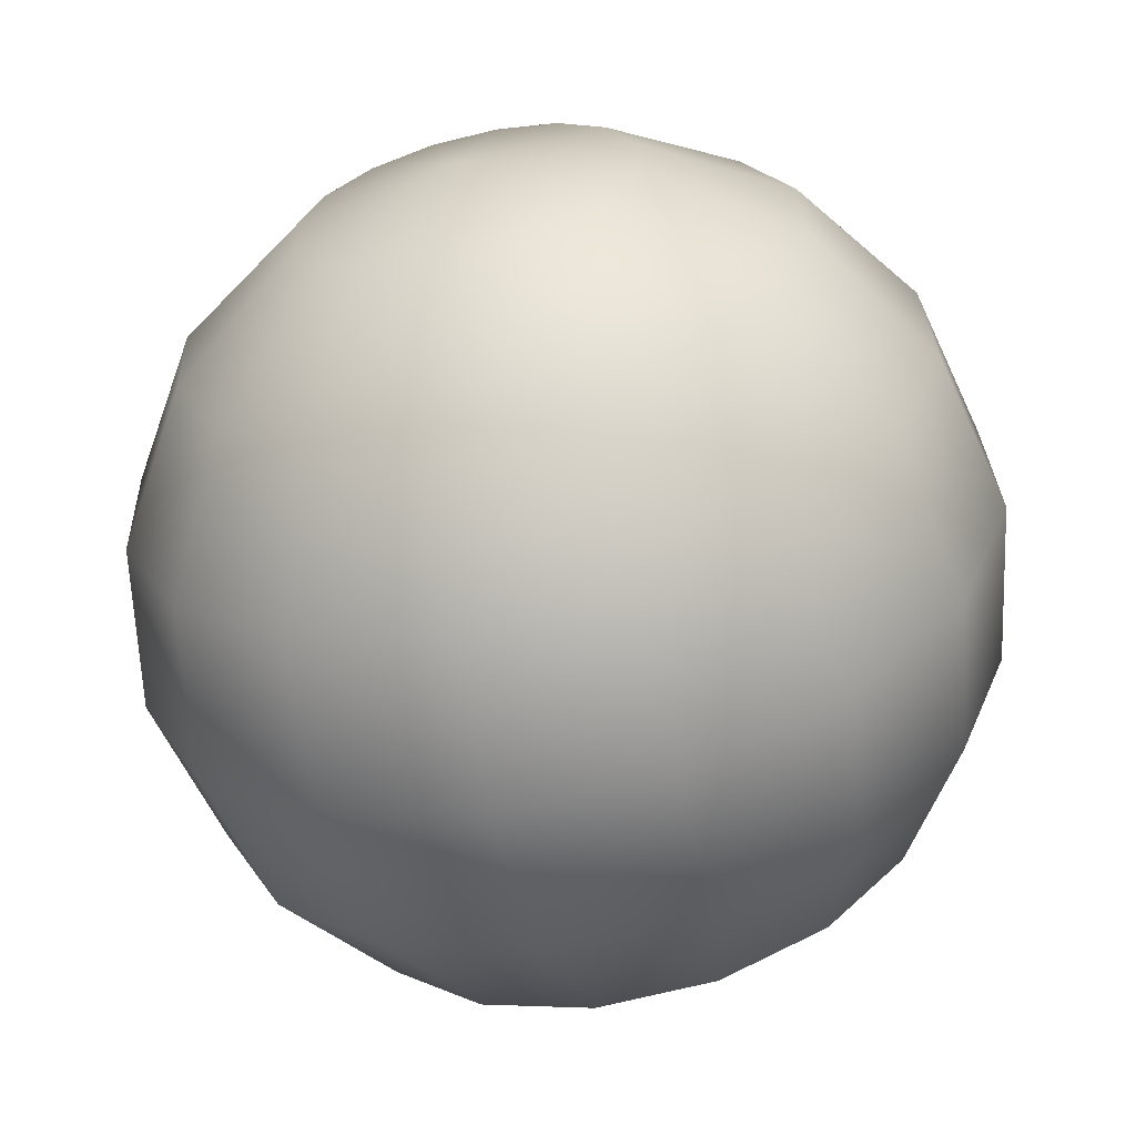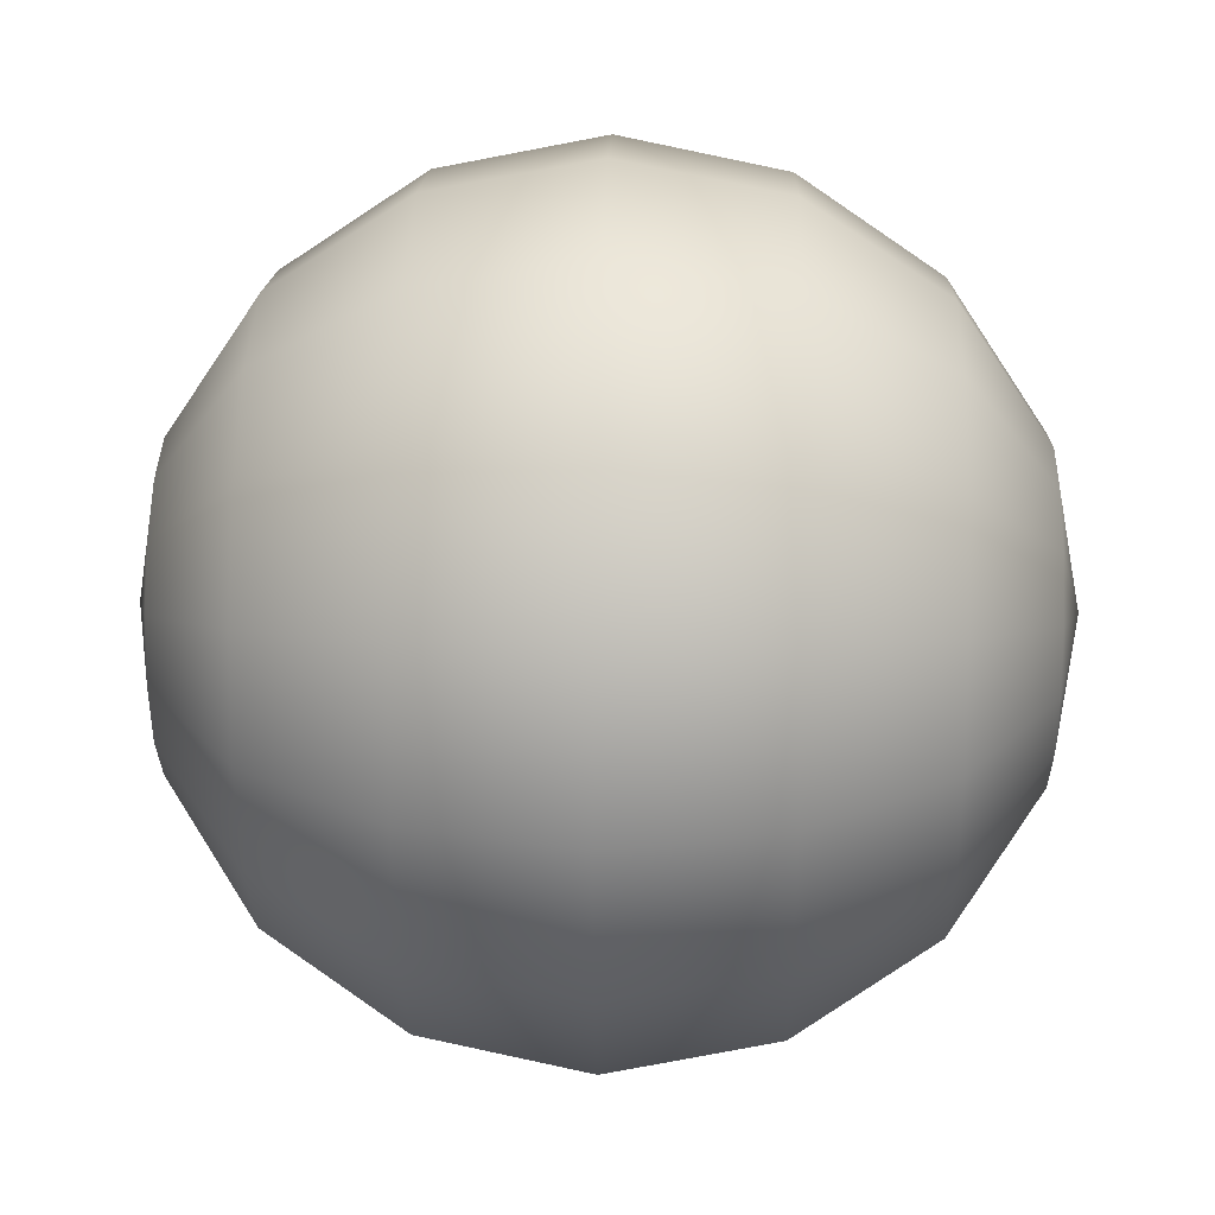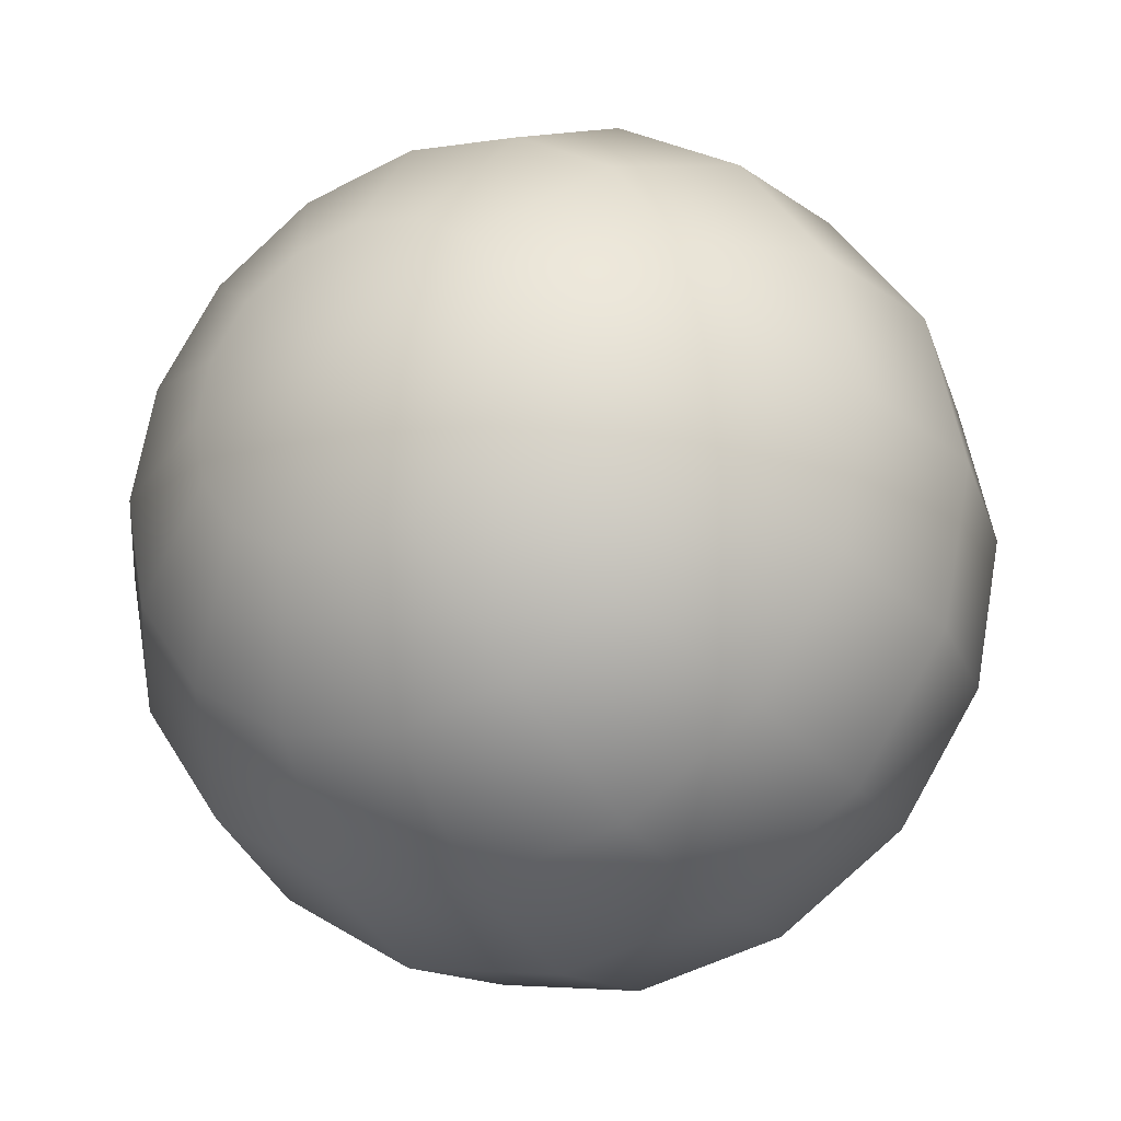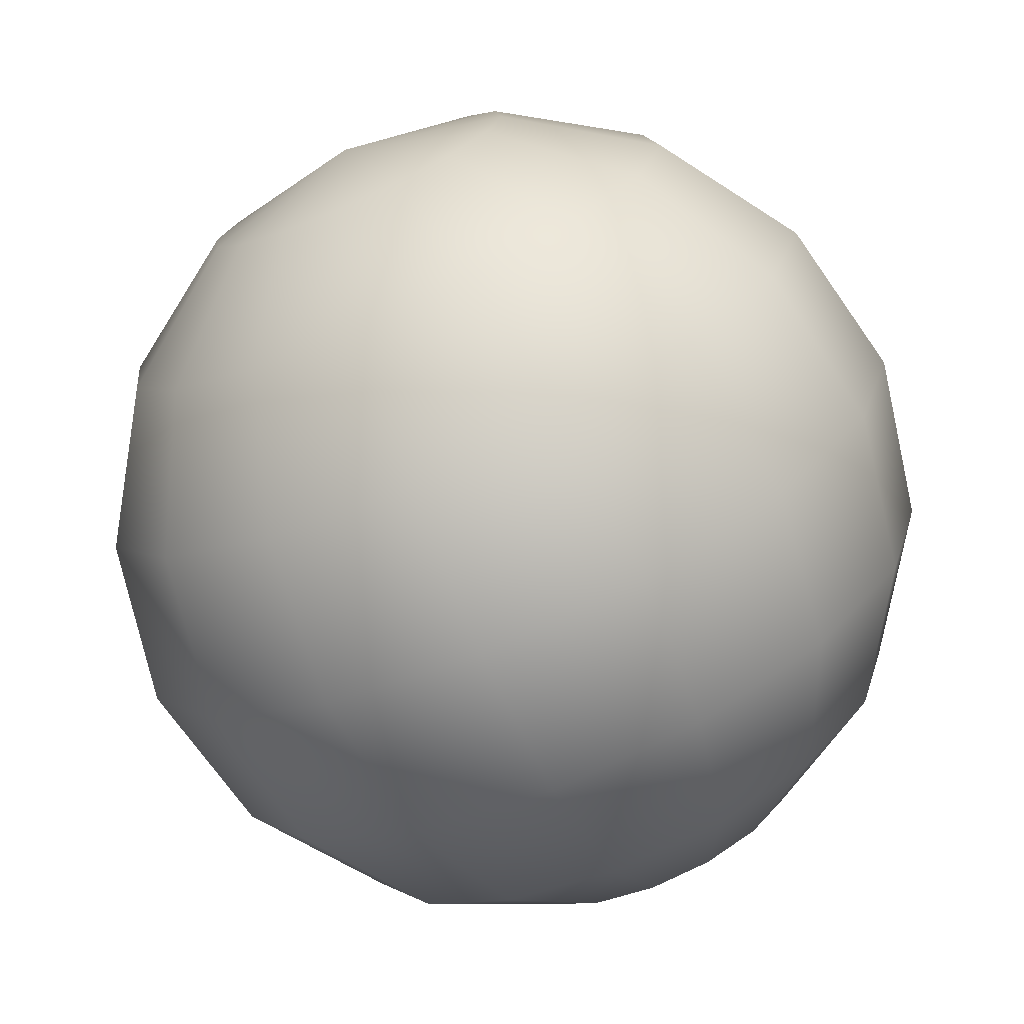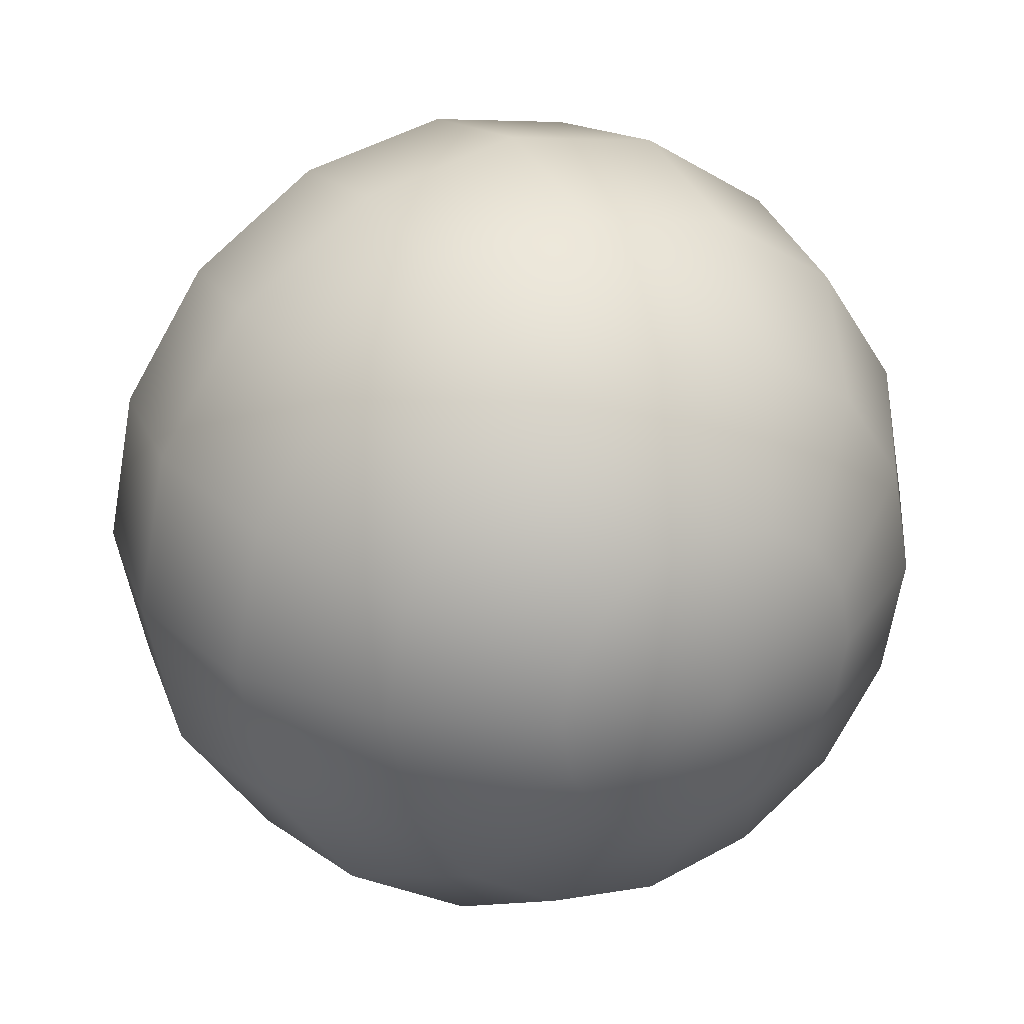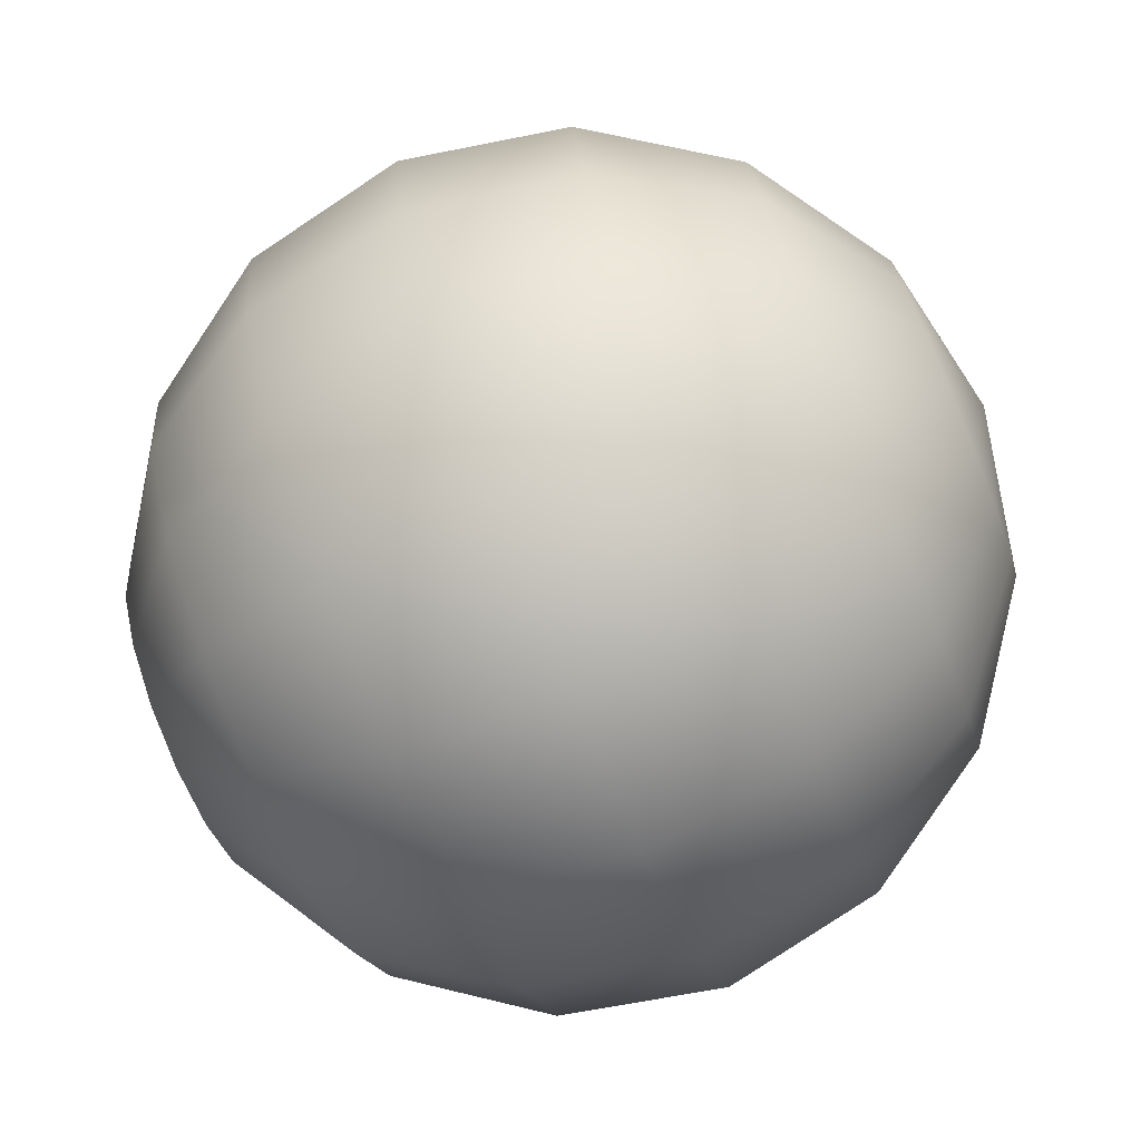
<metadata>
{"format":"obj","ext":"obj","renderer":"f3d","projection":"perspective","resolution":1024,"background":"white","views":[{"elev":6.9,"azim":124.3,"up":"+Z"},{"elev":26.7,"azim":116.6,"up":"+Y"},{"elev":-27.0,"azim":-127.0,"up":"+Y"},{"elev":8.7,"azim":163.4,"up":"+Z"},{"elev":28.4,"azim":-3.8,"up":"+Y"},{"elev":-76.2,"azim":137.3,"up":"+Y"}]}
</metadata>
<code>
o eye
v 0.02594 0.5755 0.4577
v 0.02312 0.5755 0.4624
v 0.02229 0.5755 0.4677
v 0.02359 0.5755 0.473
v 0.0268 0.5755 0.4774
v 0.03145 0.5755 0.4802
v 0.03682 0.5755 0.481
v 0.02631 0.5734 0.4575
v 0.0238 0.5717 0.462
v 0.02318 0.5705 0.4673
v 0.02455 0.5701 0.4726
v 0.02769 0.5705 0.477
v 0.03213 0.5717 0.4799
v 0.03719 0.5734 0.4809
v 0.02736 0.5717 0.457
v 0.02574 0.5685 0.4611
v 0.02571 0.5664 0.4661
v 0.02728 0.5656 0.4713
v 0.03022 0.5664 0.4758
v 0.03406 0.5685 0.479
v 0.03823 0.5717 0.4804
v 0.0421 0.5755 0.4797
v 0.02892 0.5705 0.4563
v 0.02863 0.5664 0.4598
v 0.0295 0.5636 0.4644
v 0.03138 0.5626 0.4694
v 0.034 0.5636 0.474
v 0.03696 0.5664 0.4776
v 0.0398 0.5705 0.4796
v 0.03077 0.5701 0.4555
v 0.03205 0.5656 0.4582
v 0.03396 0.5626 0.4623
v 0.03621 0.5615 0.4671
v 0.03846 0.5626 0.4719
v 0.04038 0.5656 0.476
v 0.04165 0.5701 0.4788
v 0.03262 0.5705 0.4546
v 0.03547 0.5664 0.4566
v 0.03842 0.5636 0.4602
v 0.04104 0.5626 0.4649
v 0.04293 0.5636 0.4699
v 0.04379 0.5664 0.4745
v 0.0435 0.5705 0.4779
v 0.03032 0.5755 0.4545
v 0.03419 0.5717 0.4539
v 0.03836 0.5685 0.4552
v 0.04221 0.5664 0.4584
v 0.04514 0.5656 0.463
v 0.04671 0.5664 0.4681
v 0.04669 0.5685 0.4731
v 0.04507 0.5717 0.4772
v 0.03524 0.5734 0.4534
v 0.0403 0.5717 0.4543
v 0.04474 0.5705 0.4573
v 0.04788 0.5701 0.4617
v 0.04924 0.5705 0.4669
v 0.04862 0.5717 0.4722
v 0.04612 0.5734 0.4767
v 0.0356 0.5755 0.4532
v 0.04098 0.5755 0.454
v 0.04562 0.5755 0.4568
v 0.04884 0.5755 0.4612
v 0.05013 0.5755 0.4665
v 0.0493 0.5755 0.4719
v 0.04648 0.5755 0.4765
v 0.03524 0.5775 0.4534
v 0.0403 0.5792 0.4543
v 0.04474 0.5804 0.4573
v 0.04788 0.5808 0.4617
v 0.04924 0.5804 0.4669
v 0.04862 0.5792 0.4722
v 0.04612 0.5775 0.4767
v 0.03419 0.5792 0.4539
v 0.03836 0.5824 0.4552
v 0.04221 0.5846 0.4584
v 0.04514 0.5853 0.463
v 0.04671 0.5846 0.4681
v 0.04669 0.5824 0.4731
v 0.04507 0.5792 0.4772
v 0.03262 0.5804 0.4546
v 0.03547 0.5846 0.4566
v 0.03842 0.5873 0.4602
v 0.04104 0.5883 0.4649
v 0.04293 0.5873 0.4699
v 0.04379 0.5846 0.4745
v 0.0435 0.5804 0.4779
v 0.03077 0.5808 0.4555
v 0.03205 0.5853 0.4582
v 0.03396 0.5883 0.4623
v 0.03621 0.5894 0.4671
v 0.03846 0.5883 0.4719
v 0.04038 0.5853 0.476
v 0.04165 0.5808 0.4788
v 0.02892 0.5804 0.4563
v 0.02863 0.5846 0.4598
v 0.0295 0.5873 0.4644
v 0.03138 0.5883 0.4694
v 0.034 0.5873 0.474
v 0.03696 0.5846 0.4776
v 0.0398 0.5804 0.4796
v 0.02736 0.5792 0.457
v 0.02574 0.5824 0.4611
v 0.02571 0.5846 0.4661
v 0.02728 0.5853 0.4713
v 0.03022 0.5846 0.4758
v 0.03406 0.5824 0.479
v 0.03823 0.5792 0.4804
v 0.02631 0.5775 0.4575
v 0.0238 0.5792 0.462
v 0.02318 0.5804 0.4673
v 0.02455 0.5808 0.4726
v 0.02769 0.5804 0.477
v 0.03213 0.5792 0.4799
v 0.03719 0.5775 0.4809
f 2 1 8 9
f 7 6 13 14
f 5 4 11 12
f 3 2 9 10
f 1 44 8
f 22 7 14
f 6 5 12 13
f 4 3 10 11
f 12 11 18 19
f 10 9 16 17
f 8 44 15
f 22 14 21
f 13 12 19 20
f 11 10 17 18
f 9 8 15 16
f 14 13 20 21
f 22 21 29
f 20 19 27 28
f 18 17 25 26
f 16 15 23 24
f 21 20 28 29
f 19 18 26 27
f 17 16 24 25
f 15 44 23
f 26 25 32 33
f 24 23 30 31
f 29 28 35 36
f 27 26 33 34
f 25 24 31 32
f 23 44 30
f 22 29 36
f 28 27 34 35
f 36 35 42 43
f 34 33 40 41
f 32 31 38 39
f 30 44 37
f 22 36 43
f 35 34 41 42
f 33 32 39 40
f 31 30 37 38
f 39 38 46 47
f 37 44 45
f 22 43 51
f 42 41 49 50
f 40 39 47 48
f 38 37 45 46
f 43 42 50 51
f 41 40 48 49
f 22 51 58
f 50 49 56 57
f 48 47 54 55
f 46 45 52 53
f 51 50 57 58
f 49 48 55 56
f 47 46 53 54
f 45 44 52
f 53 52 59 60
f 58 57 64 65
f 56 55 62 63
f 54 53 60 61
f 52 44 59
f 22 58 65
f 57 56 63 64
f 55 54 61 62
f 65 64 71 72
f 63 62 69 70
f 61 60 67 68
f 59 44 66
f 22 65 72
f 64 63 70 71
f 62 61 68 69
f 60 59 66 67
f 66 44 73
f 22 72 79
f 71 70 77 78
f 69 68 75 76
f 67 66 73 74
f 72 71 78 79
f 70 69 76 77
f 68 67 74 75
f 78 77 84 85
f 76 75 82 83
f 74 73 80 81
f 79 78 85 86
f 77 76 83 84
f 75 74 81 82
f 73 44 80
f 22 79 86
f 86 85 92 93
f 84 83 90 91
f 82 81 88 89
f 80 44 87
f 22 86 93
f 85 84 91 92
f 83 82 89 90
f 81 80 87 88
f 91 90 97 98
f 89 88 95 96
f 87 44 94
f 22 93 100
f 92 91 98 99
f 90 89 96 97
f 88 87 94 95
f 93 92 99 100
f 22 100 107
f 99 98 105 106
f 97 96 103 104
f 95 94 101 102
f 100 99 106 107
f 98 97 104 105
f 96 95 102 103
f 94 44 101
f 104 103 110 111
f 102 101 108 109
f 107 106 113 114
f 105 104 111 112
f 103 102 109 110
f 101 44 108
f 22 107 114
f 106 105 112 113
f 114 113 6 7
f 112 111 4 5
f 110 109 2 3
f 108 44 1
f 22 114 7
f 113 112 5 6
f 111 110 3 4
f 109 108 1 2

</code>
